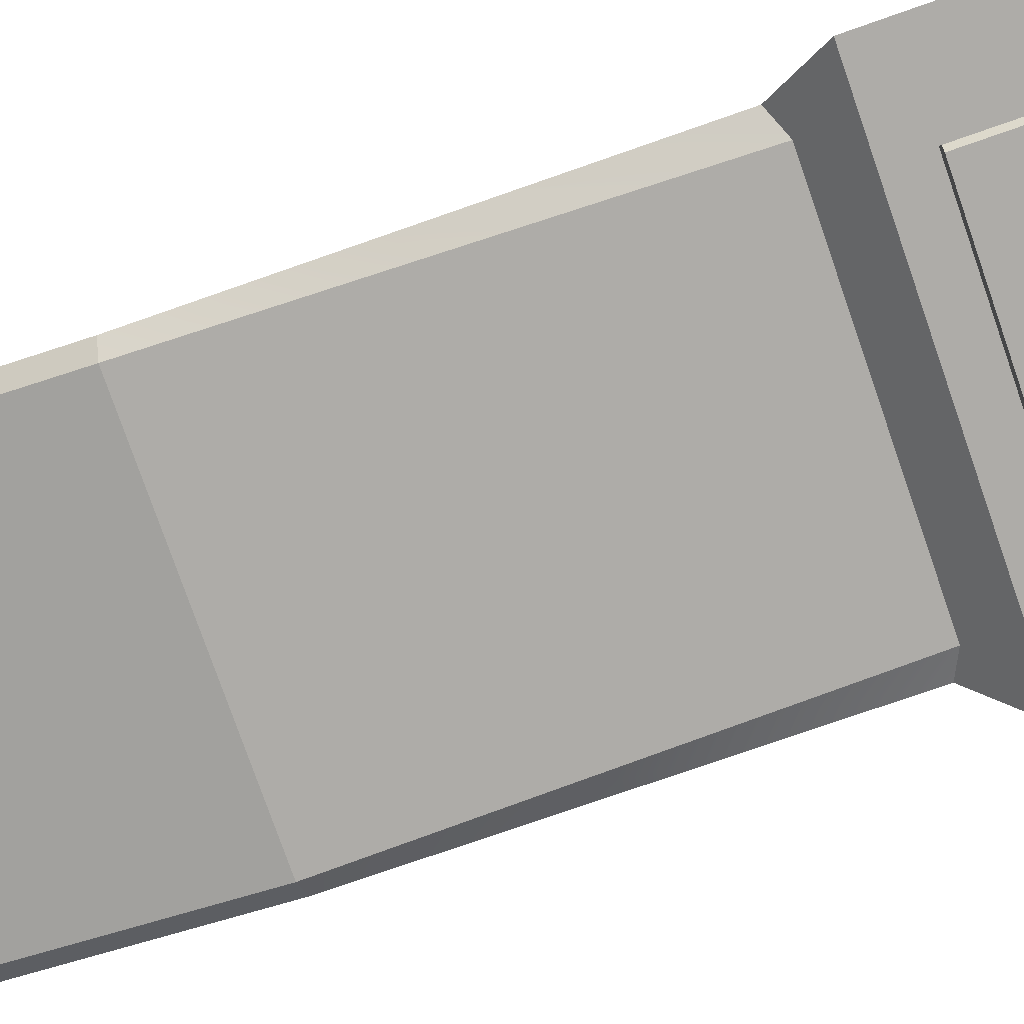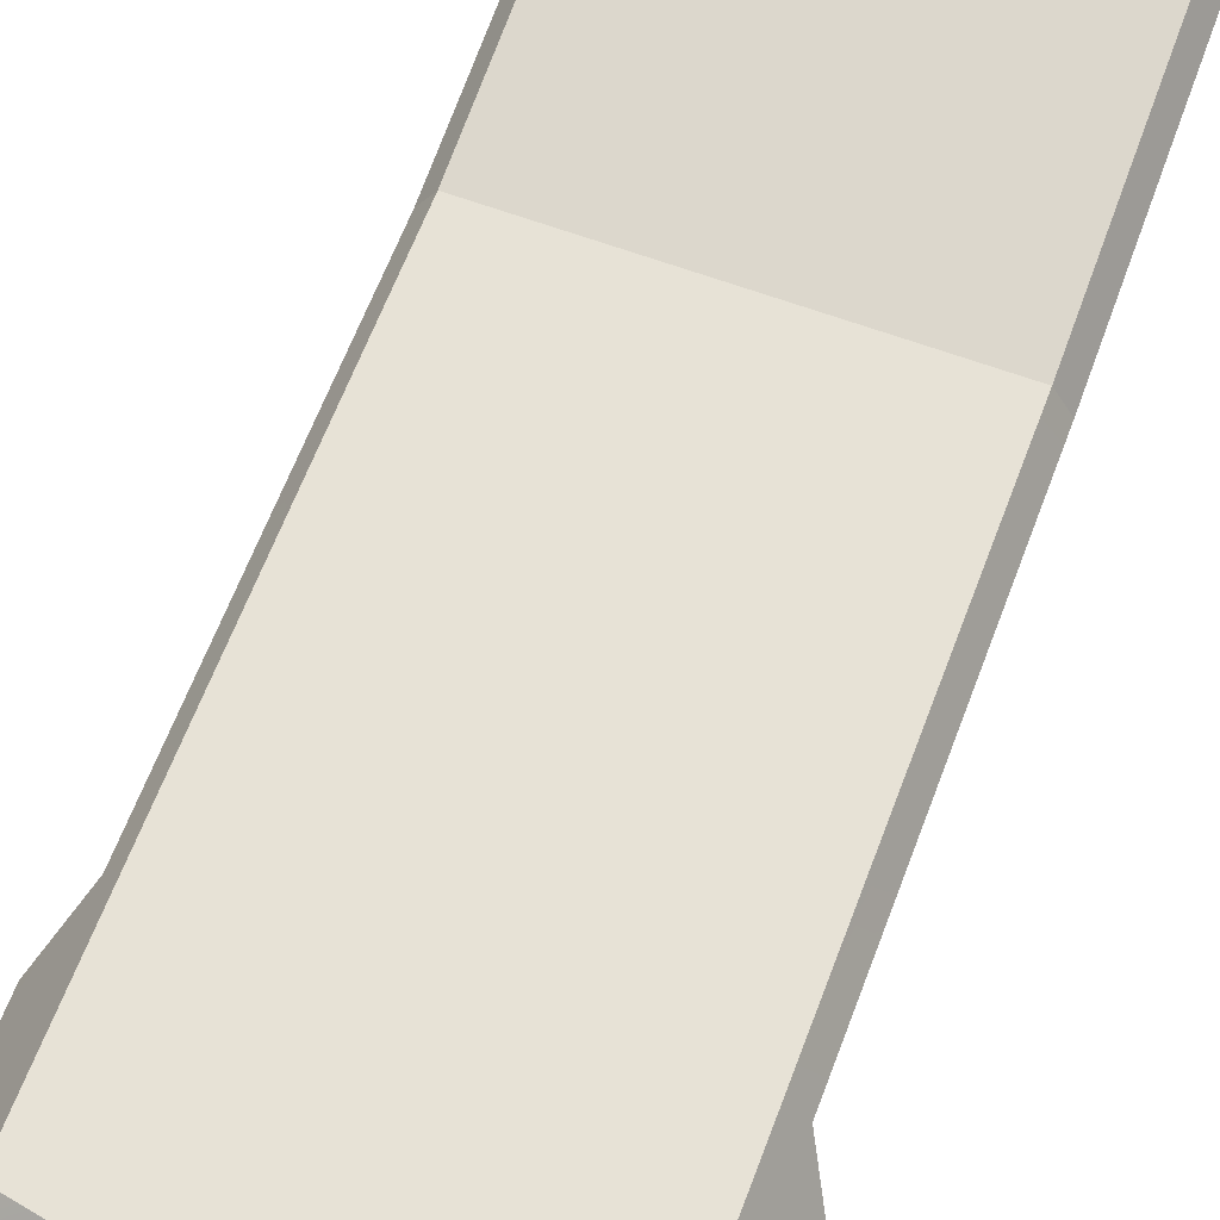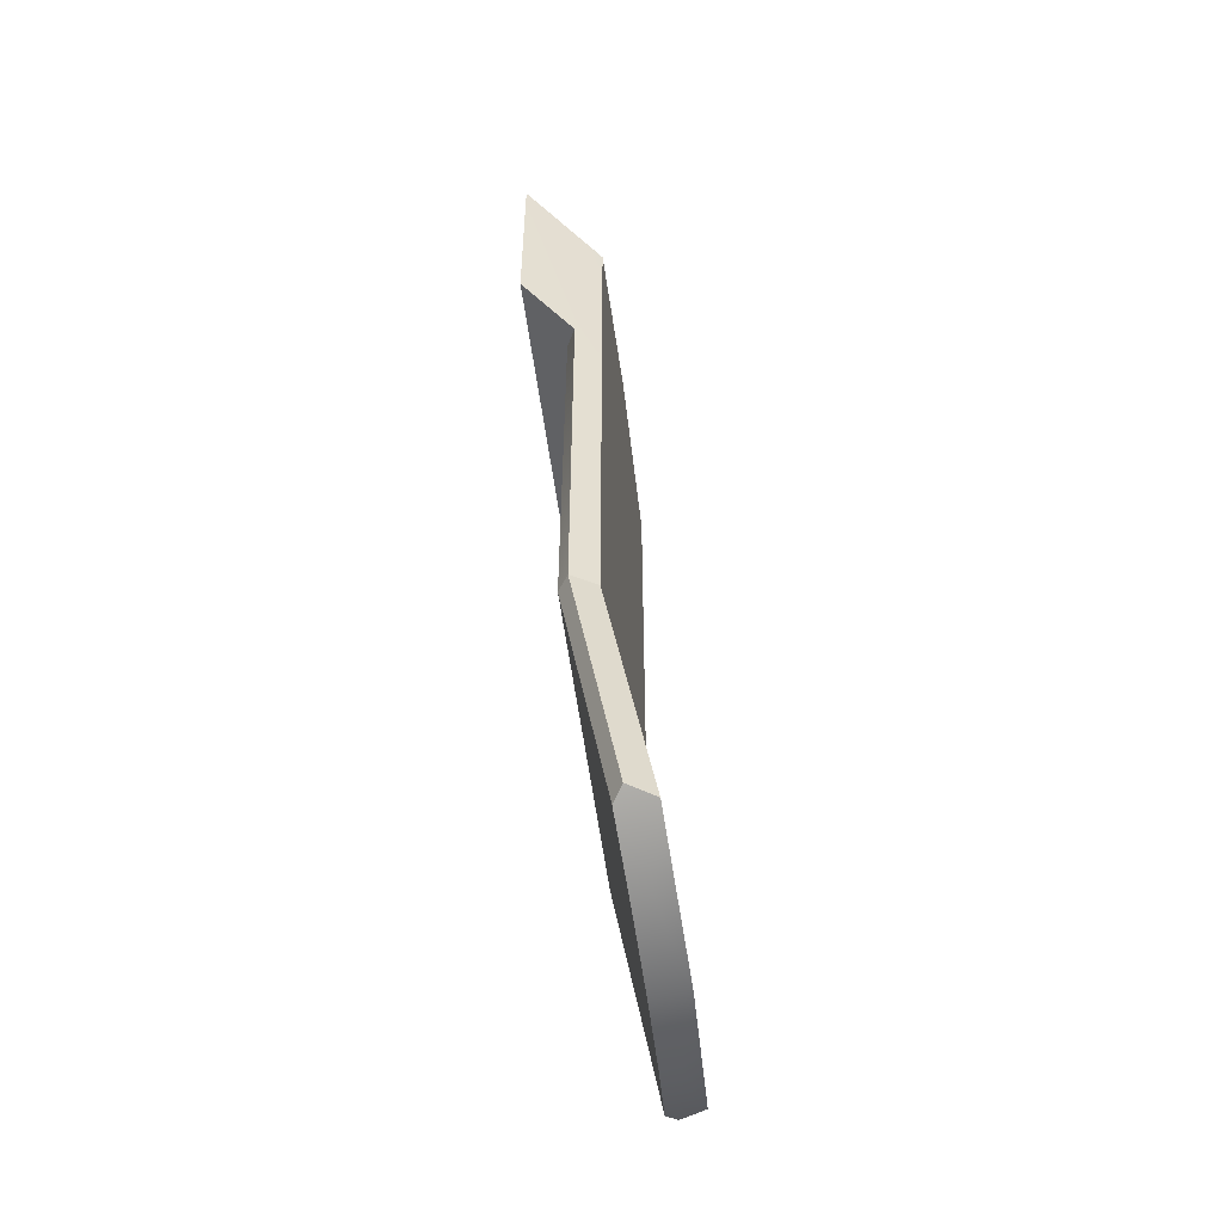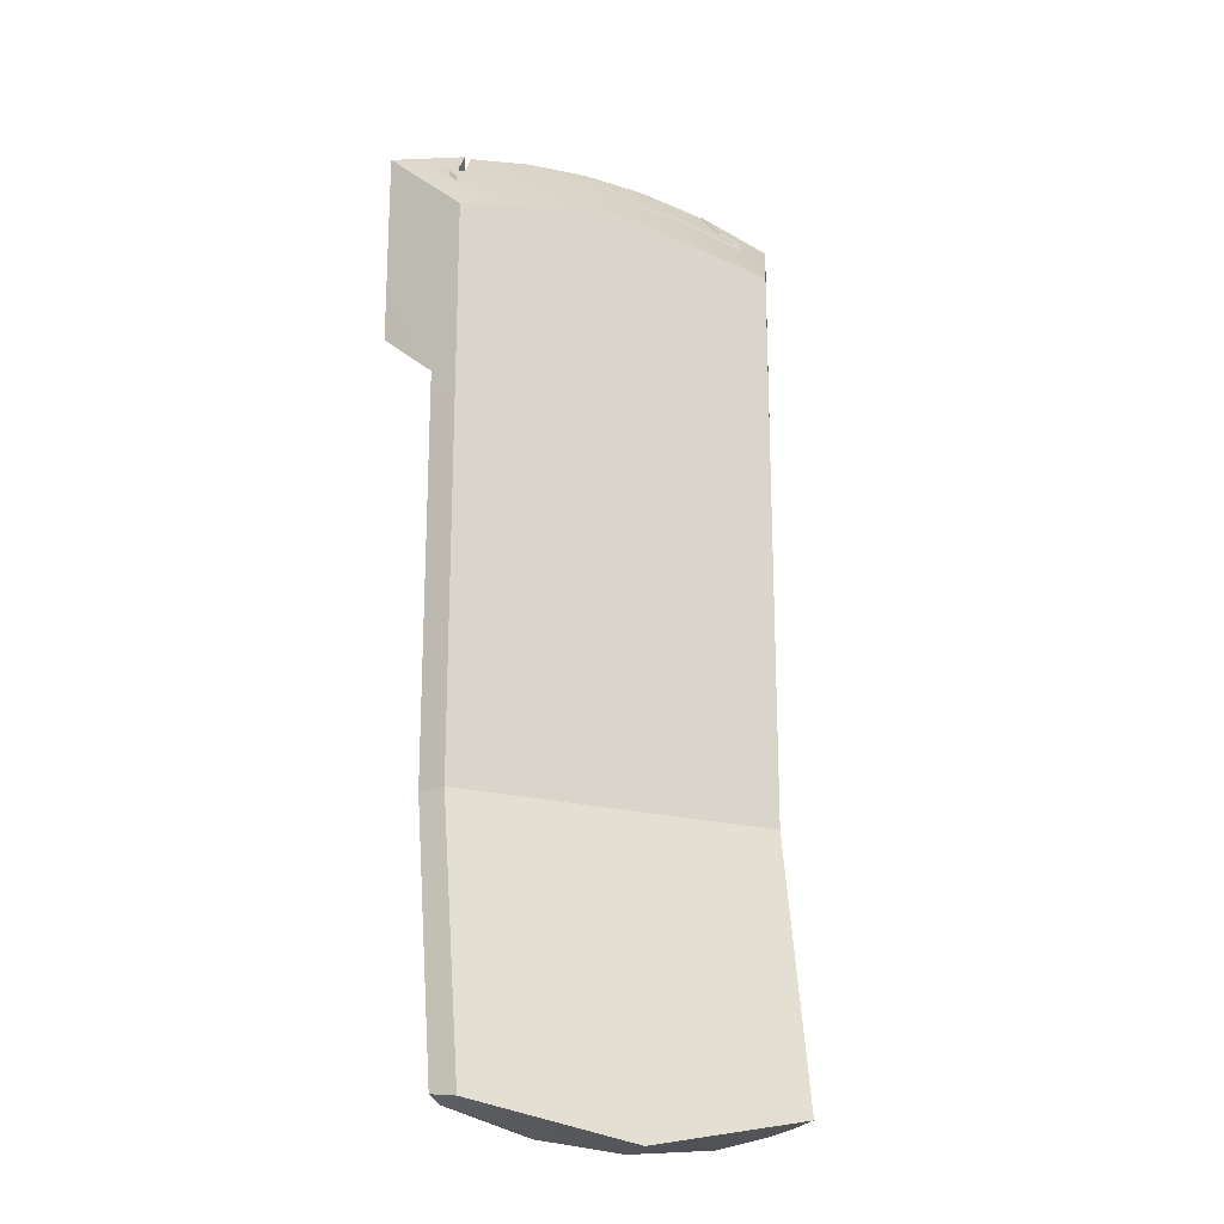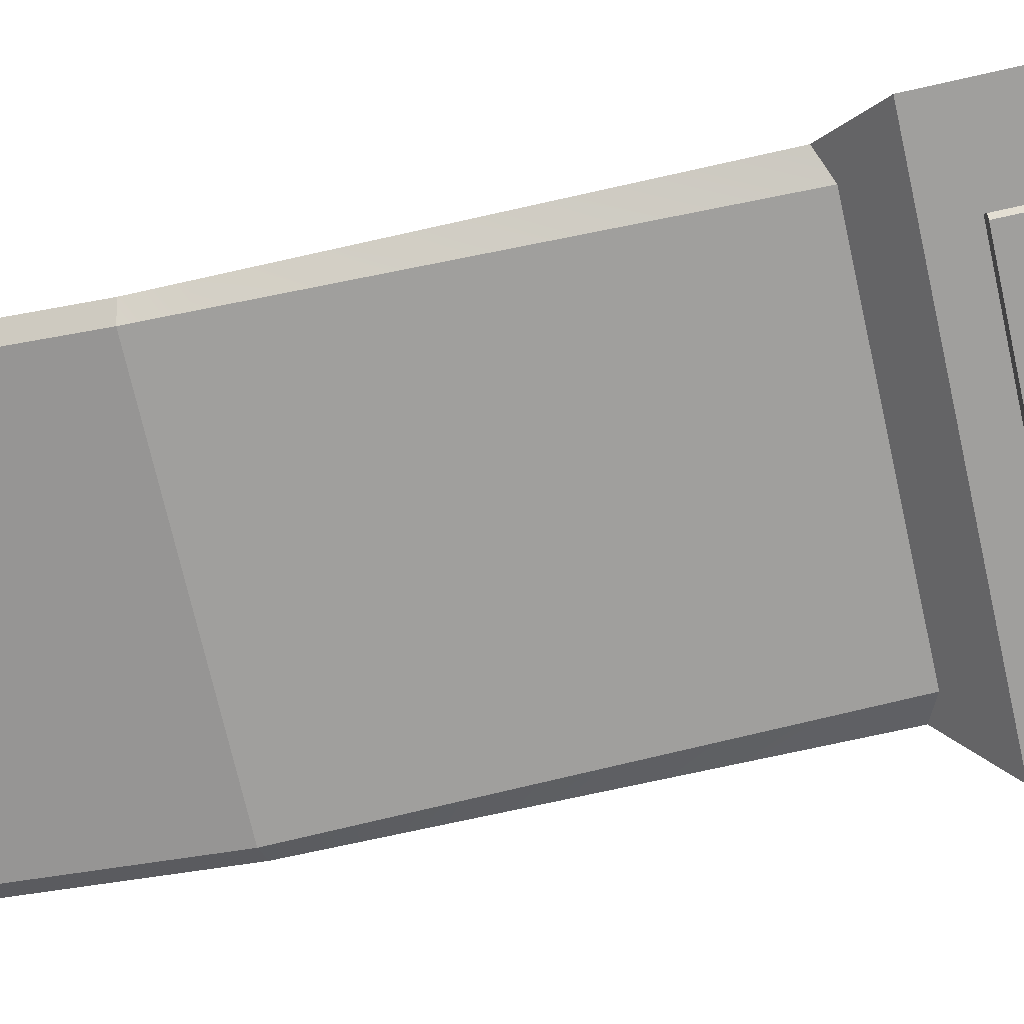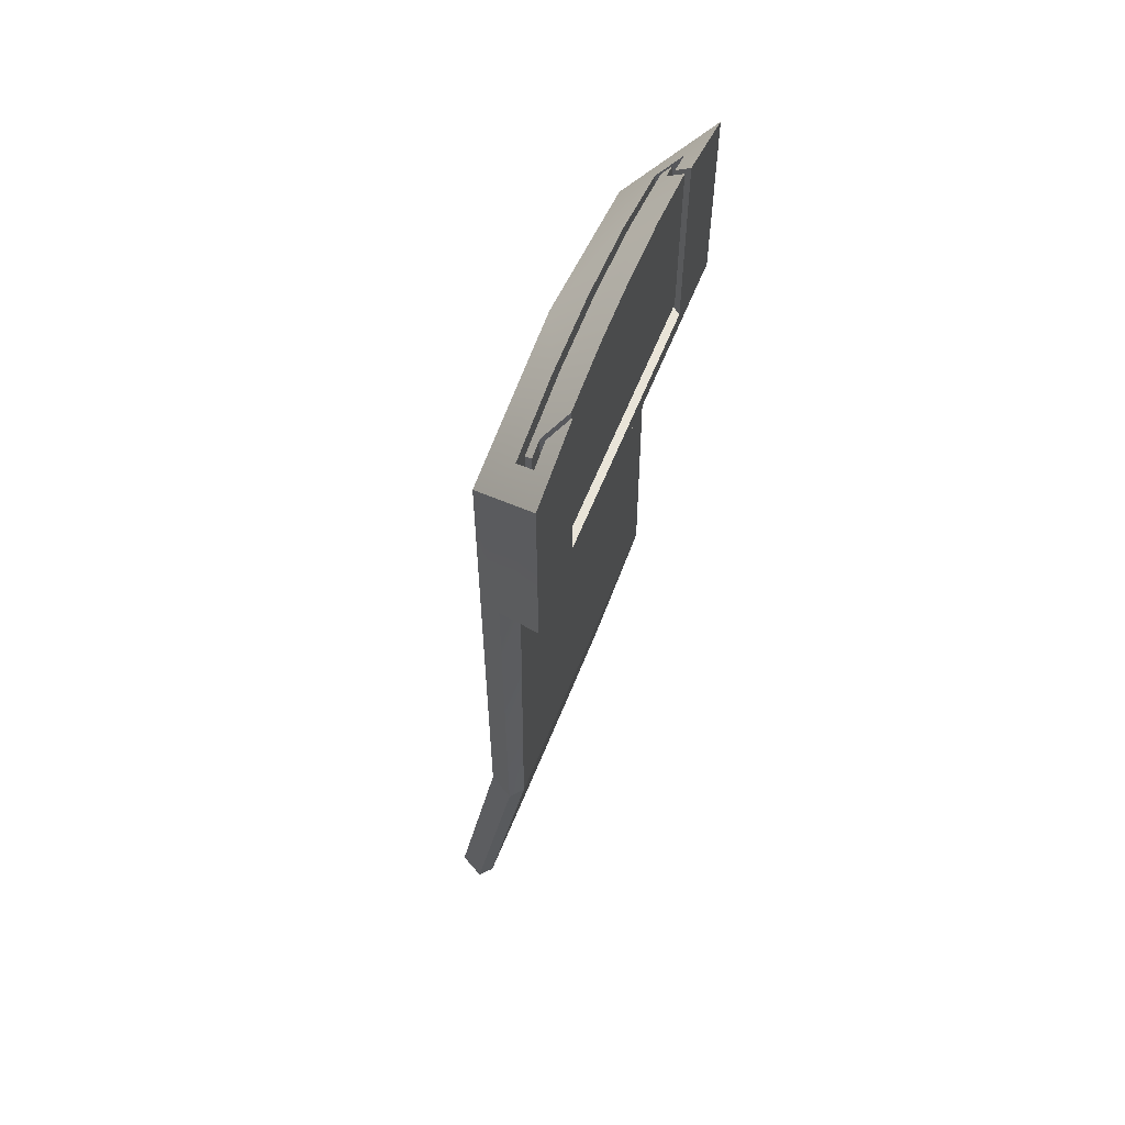
<metadata>
{"format":"obj","ext":"obj","renderer":"f3d","projection":"perspective","resolution":1024,"background":"white","views":[{"elev":-77.0,"azim":-70.8,"up":"+Y"},{"elev":62.9,"azim":20.5,"up":"+Y"},{"elev":-53.7,"azim":97.3,"up":"+Z"},{"elev":-20.3,"azim":153.9,"up":"+Z"},{"elev":-71.4,"azim":-77.3,"up":"+Y"},{"elev":60.3,"azim":-68.3,"up":"+Z"}]}
</metadata>
<code>
g Default
v 122.9 -27.29 -102.7
v 0 -27.29 32.59
v 0 -27.29 -102.7
v 122.9 -27.29 13.11
v 62.21 -27.29 27.69
v 132.9 -43.87 30.14
v 132.9 -43.87 -102.7
v 122.9 -27.29 -102.7
v 122.9 -27.29 13.11
v 113.9 -43.87 35.93
v 113.9 -43.87 -102.7
v 132.9 -43.87 -102.7
v 132.9 -43.87 30.14
v 103.8 -57.87 55.25
v 103.8 -57.87 -102.7
v 113.9 -43.87 -102.7
v 113.9 -43.87 35.93
v -122.9 -27.29 -102.7
v 0 -27.29 32.59
v 0 -27.29 -102.7
v -122.9 -27.29 13.11
v -62.21 -27.29 27.69
v -132.9 -43.87 30.14
v -132.9 -43.87 -102.7
v -122.9 -27.29 -102.7
v -122.9 -27.29 13.11
v -113.9 -43.87 35.93
v -113.9 -43.87 -102.7
v -132.9 -43.87 -102.7
v -132.9 -43.87 30.14
v -103.8 -57.87 55.25
v -103.8 -57.87 -102.7
v -113.9 -43.87 -102.7
v -113.9 -43.87 35.93
v -111.4 -47.37 -23.71
v -111.4 -47.37 -63.18
v -112.6 -45.62 -23.71
v -112.6 -45.62 -63.18
v -106.3 -54.37 -23.71
v -106.3 -54.37 -63.18
v -105.1 -56.12 -23.71
v -105.1 -56.12 -63.18
v 122.9 -27.29 -102.7
v 0 -27.29 -102.7
v 132.9 -43.87 -102.7
v 113.9 -43.87 -102.7
v 103.8 -57.87 -102.7
v -122.9 -27.29 -102.7
v -132.9 -43.87 -102.7
v -113.9 -43.87 -102.7
v -103.8 -57.87 -102.7
v -130 0 -23.32
v 0.3784 0 1.455
v 130 0 -23.32
v -164.3 -57.87 36.16
v 122.9 -27.29 13.11
v 132.9 -43.87 30.14
v 113.9 -43.87 35.93
v -132.9 -43.87 30.14
v -122.9 -27.29 13.11
v -103.8 -57.87 55.25
v -113.9 -43.87 35.93
v 103.8 -57.87 55.25
v 164.3 -57.87 36.16
v -62.21 -27.29 27.69
v 0 -27.29 32.59
v 62.21 -27.29 27.69
v 164.1 -57.87 -117.4
v -164.1 -57.87 -117.4
v 103.8 -57.87 55.25
v 103.8 -57.87 -102.7
v -103.8 -57.87 -102.7
v -103.8 -57.87 55.25
v 164.3 -57.87 36.16
v -164.3 -57.87 36.16
v 0 -57.87 -117.4
v 130 0 -23.32
v 130 0 -471
v 164.3 -57.87 36.16
v 164.1 -57.87 -117.4
v 141.1 -19.22 -471
v 136.6 -11.38 -354.8
v 136.1 -10.5 -412.9
v 133.3 -5.692 -356.9
v 133 -5.249 -414
v 140 -17.08 -352.6
v 139.1 -15.75 -411.8
v 141.2 -19.18 -365.7
v 141.2 -19.14 -260.4
v 141.3 -19.12 -155.2
v 152.7 -38.5 -136.3
v -130 0 -23.32
v -130 0 -471
v -164.3 -57.87 36.16
v -164.1 -57.87 -117.4
v -141.1 -19.22 -471
v -136.6 -11.38 -354.8
v -136.1 -10.5 -412.9
v -133.3 -5.692 -356.9
v -133 -5.249 -414
v -140 -17.08 -352.6
v -139.1 -15.75 -411.8
v -141.2 -19.18 -365.7
v -141.2 -19.14 -260.4
v -141.3 -19.12 -155.2
v -152.7 -38.5 -136.3
v -125.2 -27.29 -251.5
v -127.6 -27.29 -362.5
v -130 -27.29 -473.5
v -141.3 -19.12 -155.2
v -141.2 -19.14 -260.4
v -141.2 -19.18 -365.7
v -141.1 -19.22 -471
v -122.9 -27.29 -147.2
v 125.2 -27.29 -251.5
v 127.6 -27.29 -362.5
v 130 -27.29 -473.5
v 141.3 -19.12 -155.2
v 141.2 -19.14 -260.4
v 141.2 -19.18 -365.7
v 141.1 -19.22 -471
v 122.9 -27.29 -147.2
v -130 -27.29 -473.5
v 130 -27.29 -473.5
v -122.9 -27.29 -147.2
v -125.2 -27.29 -251.5
v -127.6 -27.29 -362.5
v 127.6 -27.29 -362.5
v 125.2 -27.29 -251.5
v 122.9 -27.29 -147.2
v 0 -27.29 -147.2
v -130 0 -471
v 130 0 -471
v 130 0 -23.32
v 0.3784 0 1.455
v -130 0 -23.32
v -130 0 -471
v 130 0 -471
v -130 34.76 -680.6
v 130 34.76 -680.6
v 0 38.82 -705.1
v 0 38.82 -705.1
v 0 11.53 -707.6
v 72.82 23.93 -698.9
v 130 34.76 -680.6
v 141.1 15.07 -677.8
v 130 7.471 -683.1
v 72.82 17.11 -699.5
v 107.8 22.42 -689.7
v 107.8 15.59 -690.4
v 66.75 10.49 -701.4
v 141.1 -19.22 -471
v 130 -27.29 -473.5
v 130 7.471 -683.1
v 132.8 -7.893 -577.7
v 131.4 -8.901 -578
v 132.8 -16.58 -525.3
v 131.4 -17.59 -525.6
v 138.3 -3.859 -576.4
v 139.7 -2.851 -576.1
v 138.3 -12.55 -524
v 139.7 -11.54 -523.7
v 141.1 15.07 -677.8
v 138.3 4.831 -628.9
v 139.7 5.84 -628.5
v 132.8 0.7973 -630.1
v 131.4 -0.2111 -630.4
v 130 34.76 -680.6
v 130 0 -471
v 141.1 -19.22 -471
v 141.1 15.07 -677.8
v -130 -27.29 -473.5
v 130 -27.29 -473.5
v 130 7.471 -683.1
v 66.75 10.49 -701.4
v -130 7.471 -683.1
v 0 11.53 -707.6
v -66.75 10.49 -701.4
v 0 38.82 -705.1
v 0 11.53 -707.6
v -72.82 23.93 -698.9
v -130 34.76 -680.6
v -141.1 15.07 -677.8
v -130 7.471 -683.1
v -72.82 17.11 -699.5
v -107.8 22.42 -689.7
v -107.8 15.59 -690.4
v -66.75 10.49 -701.4
v -141.1 -19.22 -471
v -130 -27.29 -473.5
v -130 7.471 -683.1
v -132.8 -7.893 -577.7
v -131.4 -8.901 -578
v -132.8 -16.58 -525.3
v -131.4 -17.59 -525.6
v -138.3 -3.859 -576.4
v -139.7 -2.851 -576.1
v -138.3 -12.55 -524
v -139.7 -11.54 -523.7
v -141.1 15.07 -677.8
v -138.3 4.831 -628.9
v -139.7 5.84 -628.5
v -132.8 0.7973 -630.1
v -131.4 -0.2111 -630.4
v -130 34.76 -680.6
v -130 0 -471
v -141.1 -19.22 -471
v -141.1 15.07 -677.8
v -164.1 -57.87 -117.4
v 0 -57.87 -117.4
v 164.1 -57.87 -117.4
v -152.7 -38.5 -136.3
v 0 -38.5 -136.3
v 152.7 -38.5 -136.3
v -141.3 -19.12 -155.2
v 141.3 -19.12 -155.2
v -122.9 -27.29 -147.2
v 0 -27.29 -147.2
v 122.9 -27.29 -147.2
v -76.35 -38.5 -136.3
v 0 -48.18 -126.9
v -79.21 -48.18 -126.9
v 0 -28.81 -145.7
v -73.5 -28.81 -145.7
v 76.35 -38.5 -136.3
v 73.5 -28.81 -145.7
v 79.21 -48.18 -126.9
f 5 1 4
f 3 5 2
f 1 5 3
f 7 6 9 8
f 11 10 13 12
f 15 14 17 16
f 22 21 18
f 20 19 22
f 18 20 22
f 24 25 26 23
f 28 29 30 27
f 40 39 41 42
f 38 37 35 36
f 41 39 31
f 35 31 39
f 32 41 31
f 40 42 32
f 41 32 42
f 33 36 40 32
f 40 36 35 39
f 37 34 35
f 31 35 34
f 34 37 38 33
f 33 38 36
f 50 44 48
f 49 50 48
f 47 50 51
f 50 46 44
f 44 46 43
f 45 43 46
f 47 46 50
f 66 53 65
f 52 65 53
f 52 60 65
f 60 52 55
f 67 54 53
f 54 67 56
f 67 53 66
f 64 54 56
f 61 62 59
f 59 55 61
f 55 59 60
f 63 57 58
f 57 63 64
f 56 57 64
f 72 76 71
f 75 69 72
f 76 72 69
f 71 76 68
f 70 71 74
f 68 74 71
f 72 73 75
f 85 84 82 83
f 83 82 86 87
f 91 79 80
f 87 88 81
f 88 87 86
f 89 88 86
f 83 87 81
f 90 79 91
f 84 89 82
f 77 90 84
f 84 90 89
f 77 79 90
f 83 78 85
f 84 85 78
f 78 77 84
f 81 78 83
f 89 86 82
f 100 98 97 99
f 98 102 101 97
f 106 95 94
f 102 96 103
f 103 101 102
f 104 101 103
f 98 96 102
f 105 106 94
f 99 97 104
f 92 99 105
f 99 104 105
f 92 105 94
f 98 100 93
f 99 93 100
f 93 99 92
f 96 98 93
f 104 97 101
f 107 114 110 111
f 109 108 112 113
f 108 107 111 112
f 115 119 118 122
f 117 121 120 116
f 116 120 119 115
f 131 126 127
f 131 125 126
f 123 124 128 127
f 127 128 131
f 130 131 129
f 128 129 131
f 135 132 136
f 134 133 135
f 132 135 133
f 139 137 138 140
f 141 139 140
f 150 148 144 149
f 143 142 144
f 145 144 142
f 151 143 148
f 144 148 143
f 150 151 148
f 146 149 145
f 144 145 149
f 147 150 146
f 149 146 150
f 151 150 147
f 159 160 162 161
f 164 165 160 159
f 167 166 155 156
f 156 155 157 158
f 161 162 152
f 160 152 162
f 160 163 152
f 161 152 153 157
f 158 157 153
f 159 161 157 155
f 156 158 153
f 155 166 164 159
f 165 164 163
f 163 160 165
f 163 164 154
f 156 154 167
f 166 167 154
f 154 164 166
f 153 154 156
f 169 170 171 168
f 178 175 176
f 176 174 173 172
f 174 176 175
f 175 178 177
f 187 186 181 185
f 180 181 179
f 182 179 181
f 188 185 180
f 181 180 185
f 187 185 188
f 183 182 186
f 181 186 182
f 184 183 187
f 186 187 183
f 188 184 187
f 196 198 199 197
f 201 196 197 202
f 204 193 192 203
f 193 195 194 192
f 198 189 199
f 197 199 189
f 197 189 200
f 198 194 190 189
f 195 190 194
f 196 192 194 198
f 193 190 195
f 192 196 201 203
f 202 200 201
f 200 202 197
f 200 191 201
f 193 204 191
f 203 191 204
f 191 203 201
f 190 193 191
f 206 205 208 207
f 213 221 222 220
f 225 227 221 213
f 223 213 220 224
f 226 225 213 223
f 210 209 222
f 212 222 209
f 222 212 220
f 217 220 212
f 227 211 210
f 214 211 227
f 210 221 227
f 221 210 222
f 225 214 227
f 224 218 223
f 212 215 217
f 218 224 217
f 214 225 219
f 225 226 219
f 226 218 219
f 214 219 216
f 226 223 218
f 217 224 220
g battery
v 99.76 -54.96 -87.15
v 0 -54.96 64.16
v 0 -54.96 -87.15
v 99.76 -54.96 52.75
v 50.21 -54.96 61.3
v 111.3 -38.87 -87.15
v 99.76 -54.96 52.75
v 99.76 -54.96 -87.15
v 111.3 -38.87 30.64
v 124 -38.87 -87.15
v 111.3 -38.87 30.64
v 111.3 -38.87 -87.15
v 124 -38.87 26.88
v 120.1 -32.29 -87.15
v 124 -38.87 26.88
v 124 -38.87 -87.15
v 120.1 -32.29 20.11
v -120.1 -32.29 -87.15
v 120.1 -32.29 -87.15
v 120.1 -32.29 20.11
v -120.1 -32.29 20.11
v -61.06 -32.29 33.67
v 0 -32.29 38.29
v 61.06 -32.29 33.67
v -124 -38.87 26.88
v -124 -38.87 -87.15
v -120.1 -32.29 -87.15
v -120.1 -32.29 20.11
v -111.3 -38.87 30.64
v -111.3 -38.87 -87.15
v -124 -38.87 -87.15
v -124 -38.87 26.88
v -99.76 -54.96 52.75
v -99.76 -54.96 -87.15
v -111.3 -38.87 -87.15
v -111.3 -38.87 30.64
v 0 -54.96 64.16
v 0 -54.96 -87.15
v -99.76 -54.96 -87.15
v -99.76 -54.96 52.75
v -50.21 -54.96 61.3
v 99.76 -54.96 -87.15
v 0 -54.96 -87.15
v 111.3 -38.87 -87.15
v 124 -38.87 -87.15
v 120.1 -32.29 -87.15
v -120.1 -32.29 -87.15
v -124 -38.87 -87.15
v -111.3 -38.87 -87.15
v -99.76 -54.96 -87.15
v -42.67 -43.63 49.07
v 43.13 -43.63 49.02
v 99.76 -54.96 52.75
v 111.3 -38.87 30.64
v 124 -38.87 26.88
v 120.1 -32.29 20.11
v 85.38 -43.63 42.54
v 42.2 -37.96 42.61
v 83.53 -37.96 36.26
v 61.06 -32.29 33.67
v 0 -32.29 38.29
v -61.06 -32.29 33.67
v -120.1 -32.29 20.11
v -124 -38.87 26.88
v -85.15 -43.63 42.58
v -41.75 -37.96 42.65
v -83.31 -37.96 36.3
v -111.3 -38.87 30.64
v -99.76 -54.96 52.75
v -50.21 -54.96 61.3
v 0 -54.96 64.16
v 50.21 -54.96 61.3
f 232 228 231
f 230 232 229
f 228 232 230
f 233 236 234 235
f 237 240 238 239
f 241 244 242 243
f 245 248 249
f 250 245 249
f 246 250 251
f 251 247 246
f 245 250 246
f 253 252 255 254
f 257 256 259 258
f 261 260 263 262
f 268 265 264
f 266 268 267
f 265 268 266
f 271 276 274 273
f 272 271 273
f 271 269 270
f 276 270 277
f 274 276 275
f 270 276 271
f 278 293 294 292
f 284 286 285 279
f 294 289 290
f 290 295 294
f 285 293 278 279
f 289 294 293
f 295 290 291
f 288 289 293
f 285 287 288
f 286 283 287
f 281 283 286
f 282 283 281
f 287 285 286
f 285 288 293
f 294 295 292
f 292 295 296
f 278 292 296 297
f 298 278 297
f 281 286 284
f 284 279 299 280
f 279 298 299
f 298 279 278
f 284 280 281

</code>
